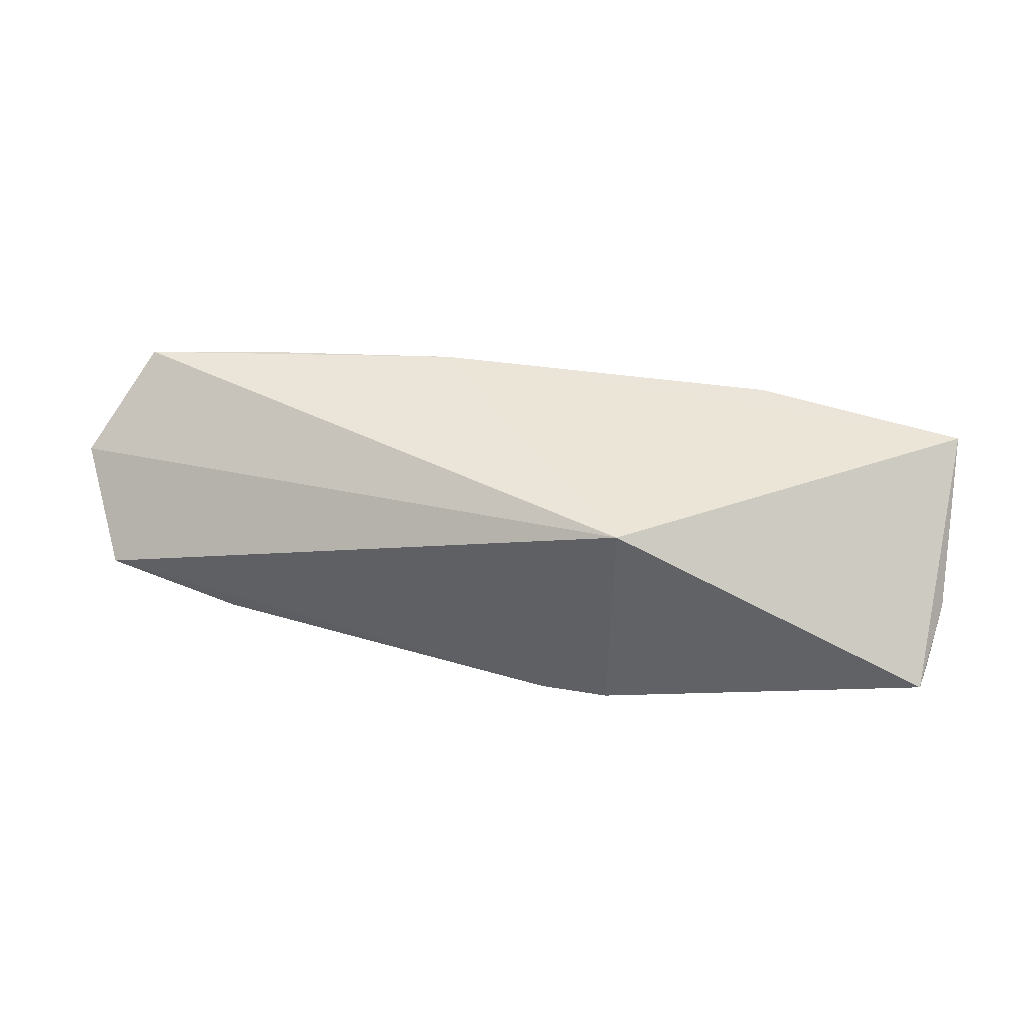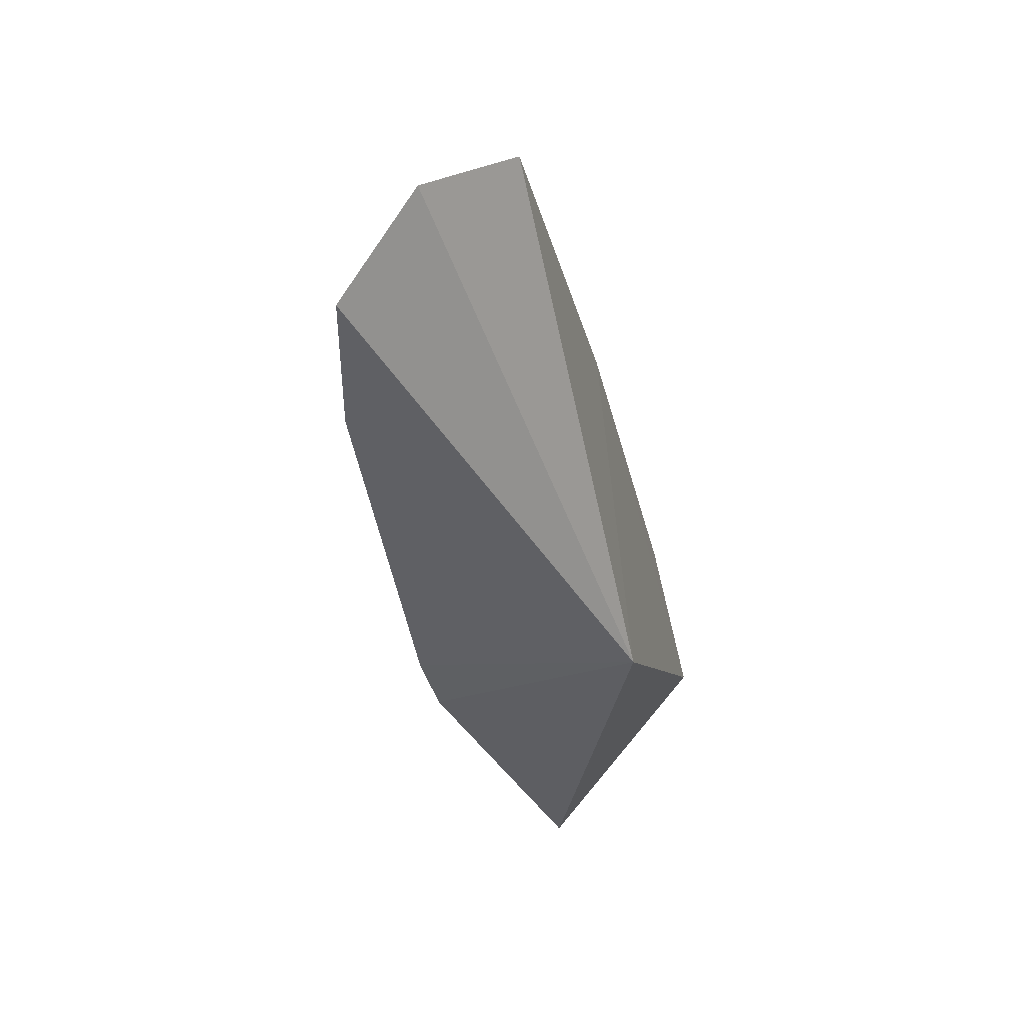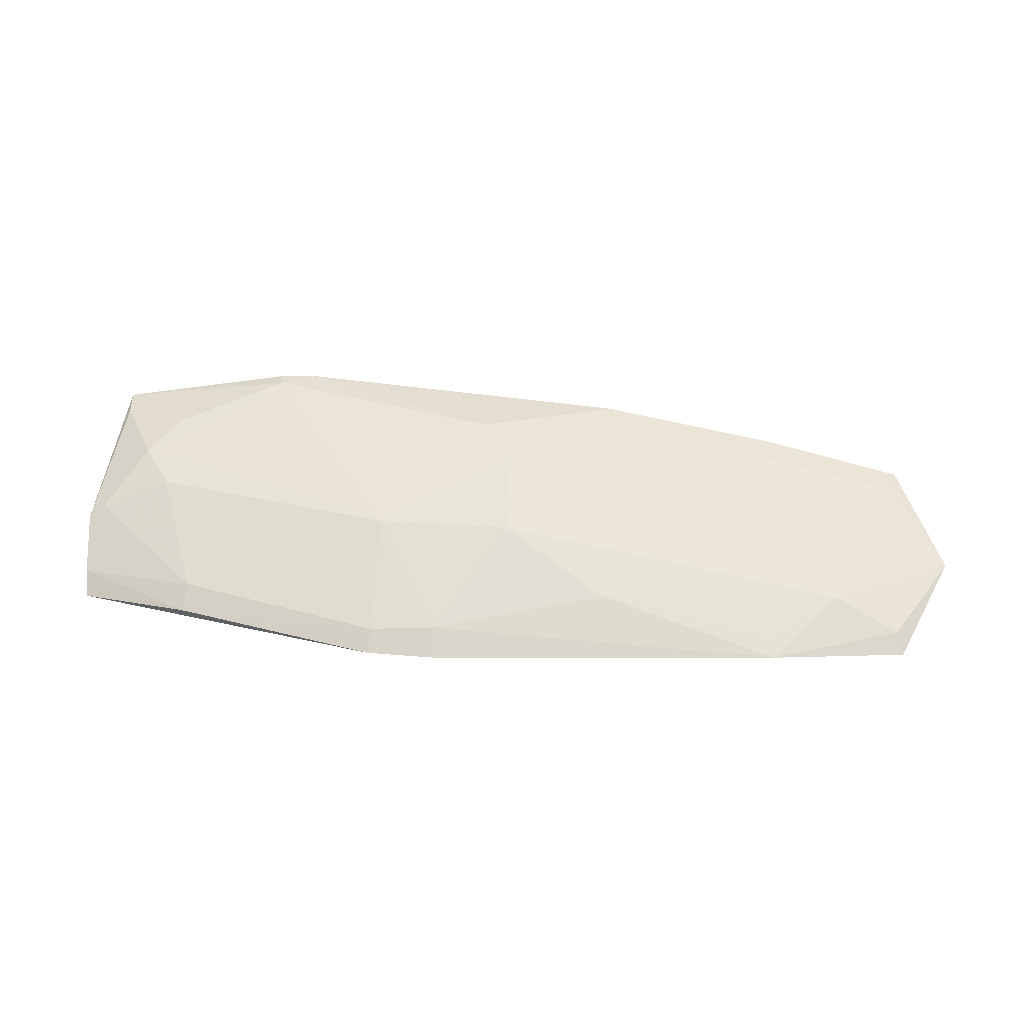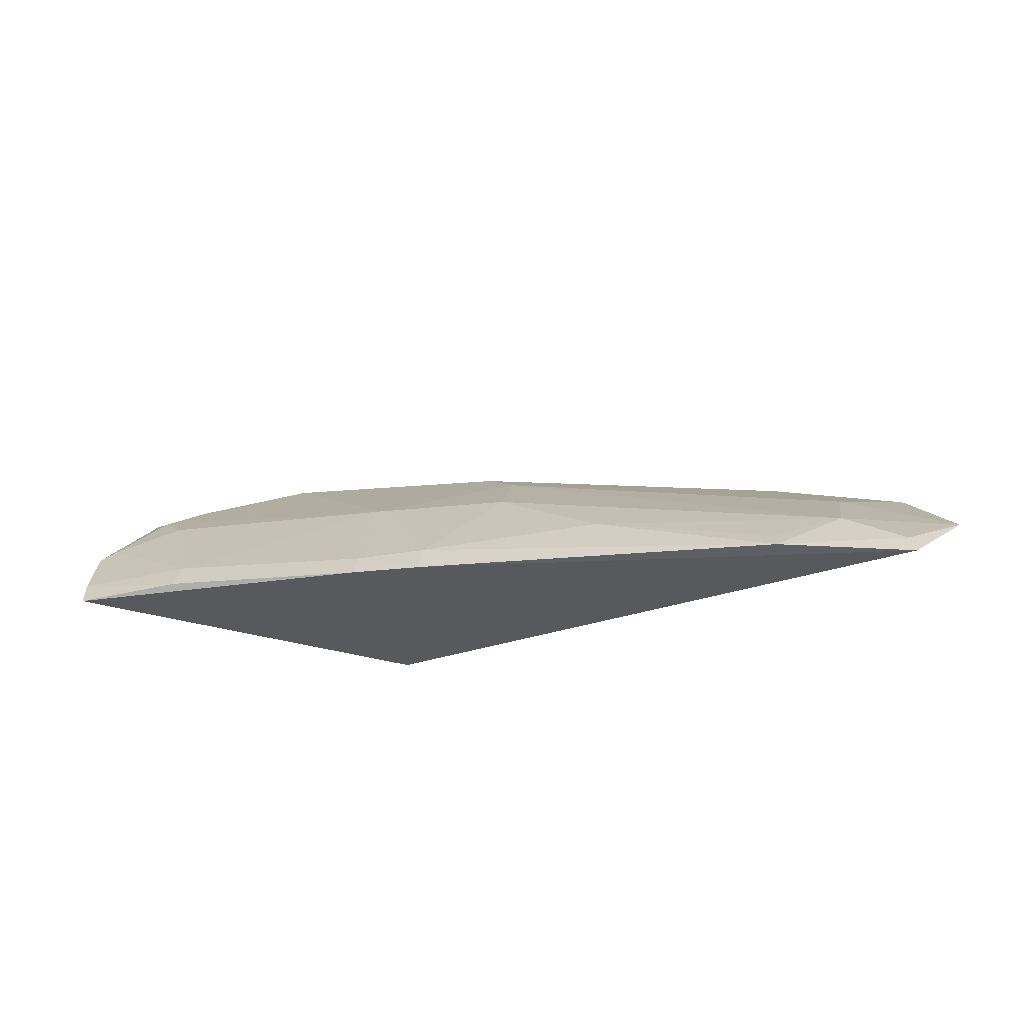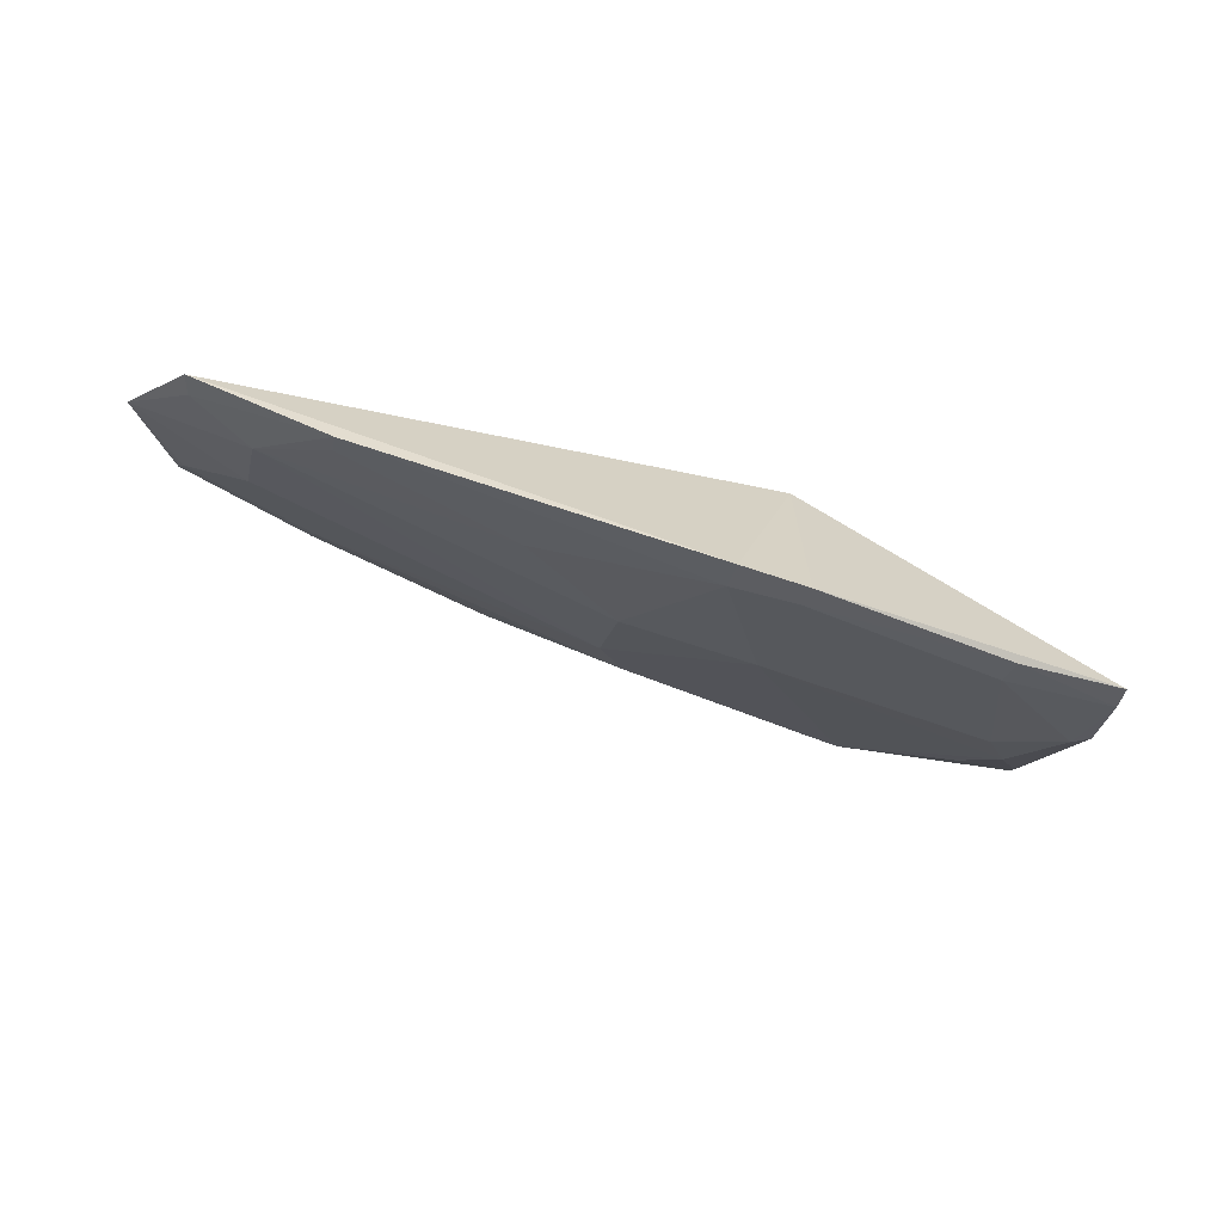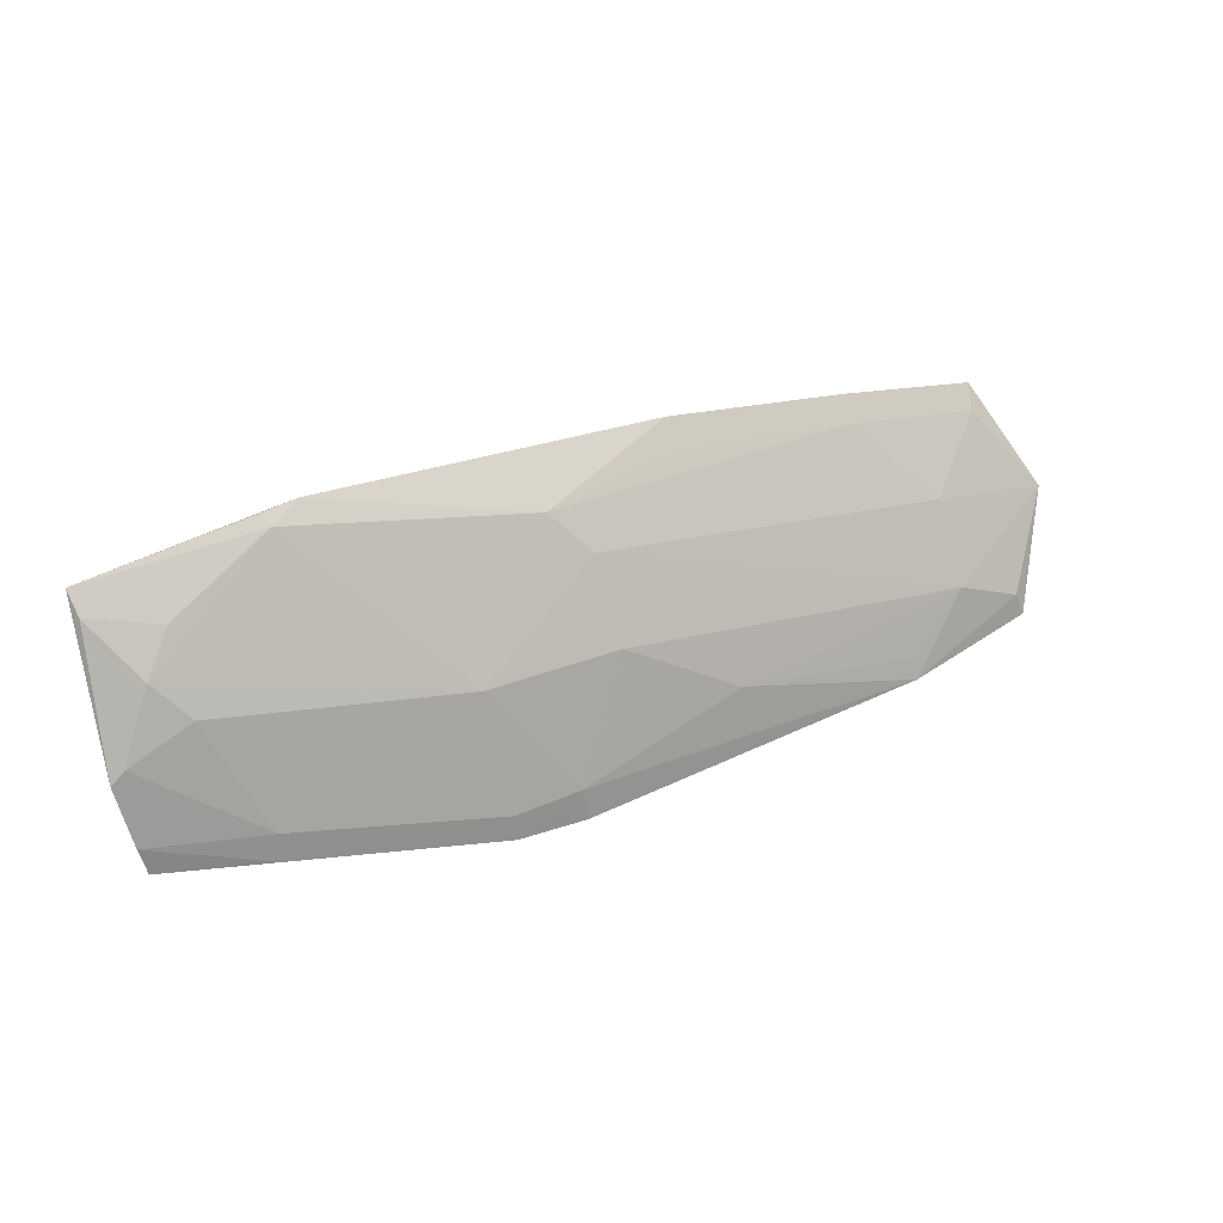
<metadata>
{"format":"obj","ext":"obj","renderer":"f3d","projection":"perspective","resolution":1024,"background":"white","views":[{"elev":41.3,"azim":14.9,"up":"+Z"},{"elev":-45.1,"azim":-75.4,"up":"+Y"},{"elev":9.7,"azim":-173.8,"up":"+Y"},{"elev":-33.5,"azim":-168.1,"up":"+Y"},{"elev":-62.4,"azim":-17.1,"up":"+Z"},{"elev":51.5,"azim":158.6,"up":"+Y"}]}
</metadata>
<code>
v 0.144 0.08423 -0.1676
v 0.1455 0.09523 -0.1626
v 0.007576 0.07181 -0.09971
v -0.1723 0.1507 -0.09216
v -0.1726 0.06632 -0.1794
v 0.1424 0.1705 -0.09478
v 0.007184 0.06706 -0.193
v -0.2518 0.09895 -0.1267
v -0.09451 0.1659 -0.0909
v 0.148 0.1182 -0.1484
v 0.09558 0.08099 -0.1784
v -0.23 0.06536 -0.1639
v -0.2308 0.136 -0.09251
v -0.2006 0.1156 -0.1309
v 0.006462 0.1206 -0.1586
v 0.09422 0.09212 -0.1731
v -0.02207 0.06579 -0.1934
v -0.2007 0.08929 -0.1579
v -0.03566 0.1603 -0.116
v -0.1712 0.1441 -0.1029
v -0.228 0.13 -0.1028
v 0.1247 0.1476 -0.1298
v 0.1412 0.1232 -0.1466
v 0.00655 0.07689 -0.1883
v -0.09587 0.09083 -0.1729
v -0.2275 0.07456 -0.1599
v 0.06675 0.1805 -0.09449
v -0.04982 0.1462 -0.1303
v -0.09611 0.1581 -0.1027
v 0.1408 0.1639 -0.105
v 0.1119 0.1345 -0.1427
v -0.02176 0.07805 -0.1874
v -0.1721 0.07423 -0.1737
v 0.0527 0.1806 -0.09255
v 0.06571 0.1778 -0.1003
v -0.05058 0.1186 -0.1577
v 0.1115 0.1606 -0.1166
f 6 3 1
f 7 1 3
f 9 3 6
f 10 6 1
f 10 1 2
f 11 2 1
f 11 1 7
f 12 3 8
f 13 8 3
f 13 9 4
f 13 3 9
f 16 2 11
f 17 7 3
f 17 3 12
f 17 12 5
f 18 8 14
f 20 13 4
f 20 4 9
f 21 14 8
f 21 8 13
f 21 20 14
f 21 13 20
f 23 10 2
f 23 2 16
f 23 22 10
f 24 16 11
f 24 11 7
f 24 15 16
f 24 7 17
f 26 12 8
f 26 8 18
f 26 18 5
f 26 5 12
f 28 18 14
f 28 20 19
f 28 14 20
f 28 19 15
f 29 20 9
f 29 9 19
f 29 19 20
f 30 6 10
f 30 10 22
f 31 23 16
f 31 16 15
f 31 15 22
f 31 22 23
f 32 17 5
f 32 5 25
f 32 24 17
f 32 15 24
f 33 25 5
f 33 5 18
f 33 18 25
f 34 19 9
f 34 9 6
f 34 6 27
f 35 22 15
f 35 15 19
f 35 34 27
f 35 19 34
f 35 27 6
f 36 25 18
f 36 18 28
f 36 28 15
f 36 32 25
f 36 15 32
f 37 30 22
f 37 22 35
f 37 35 6
f 37 6 30

</code>
